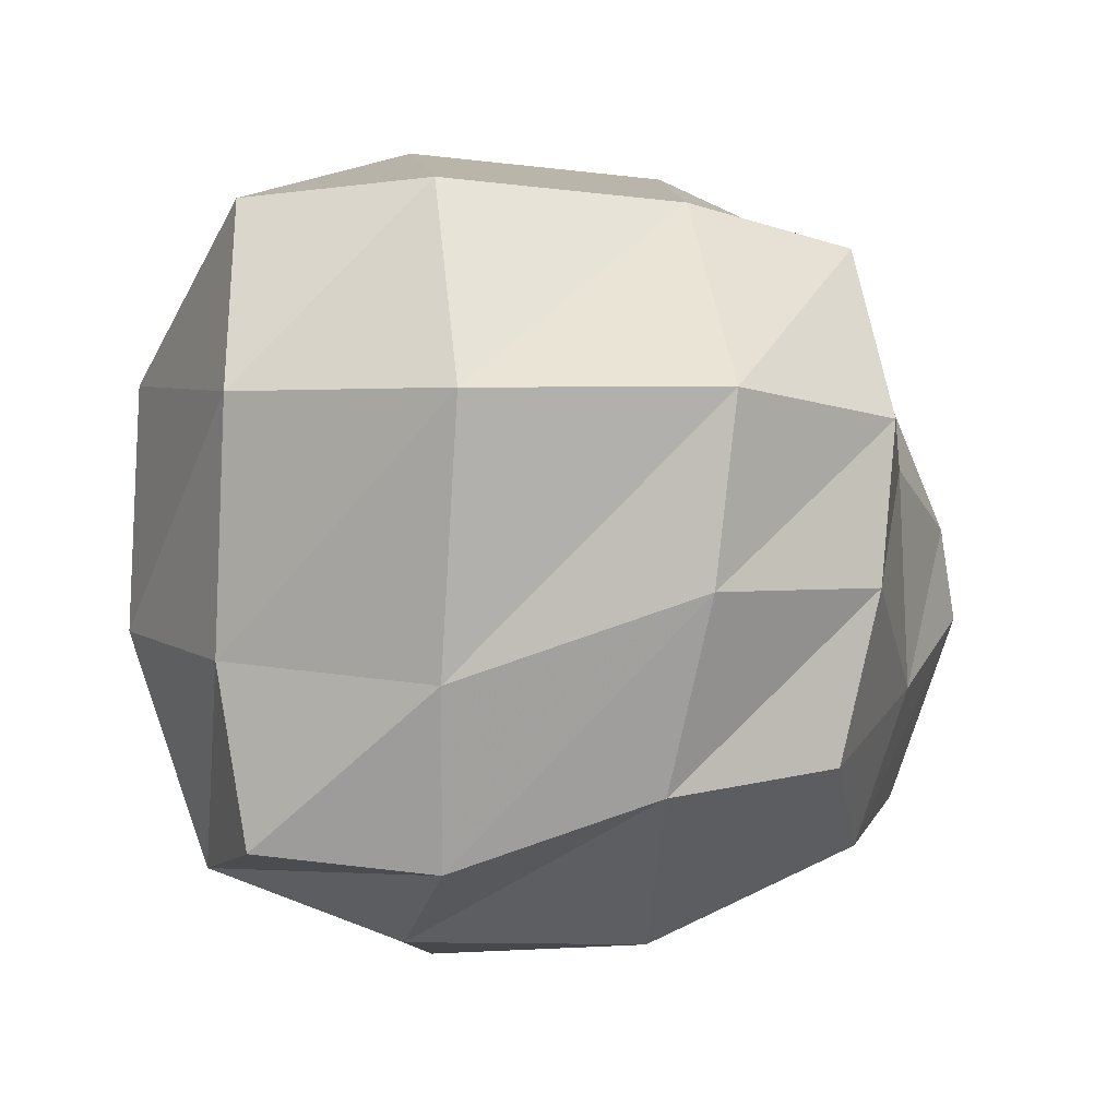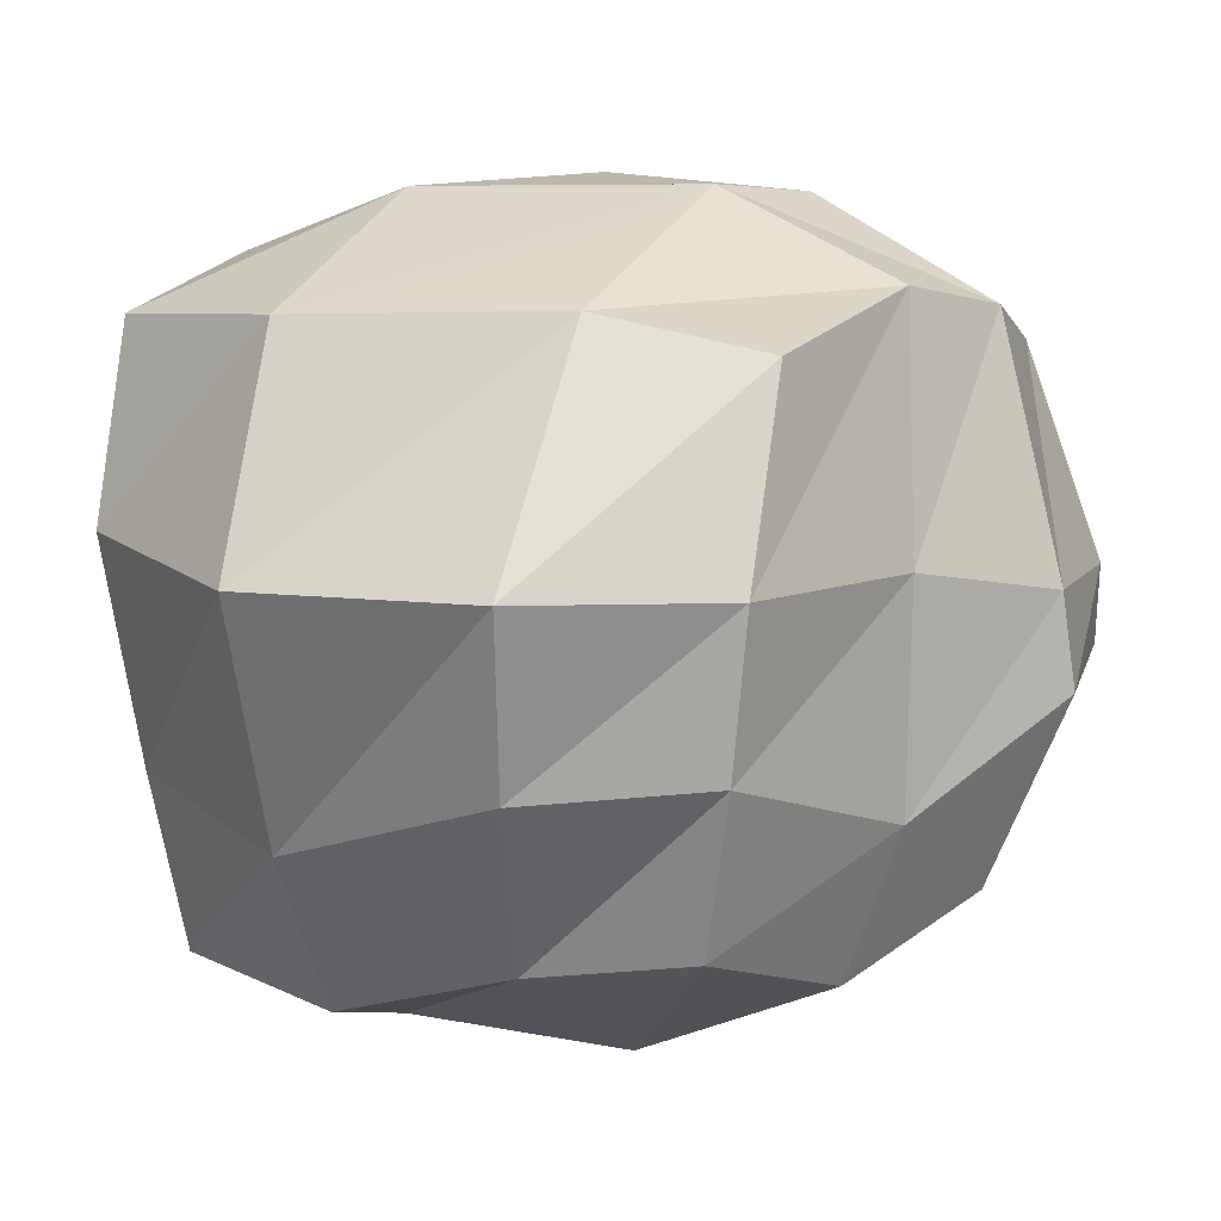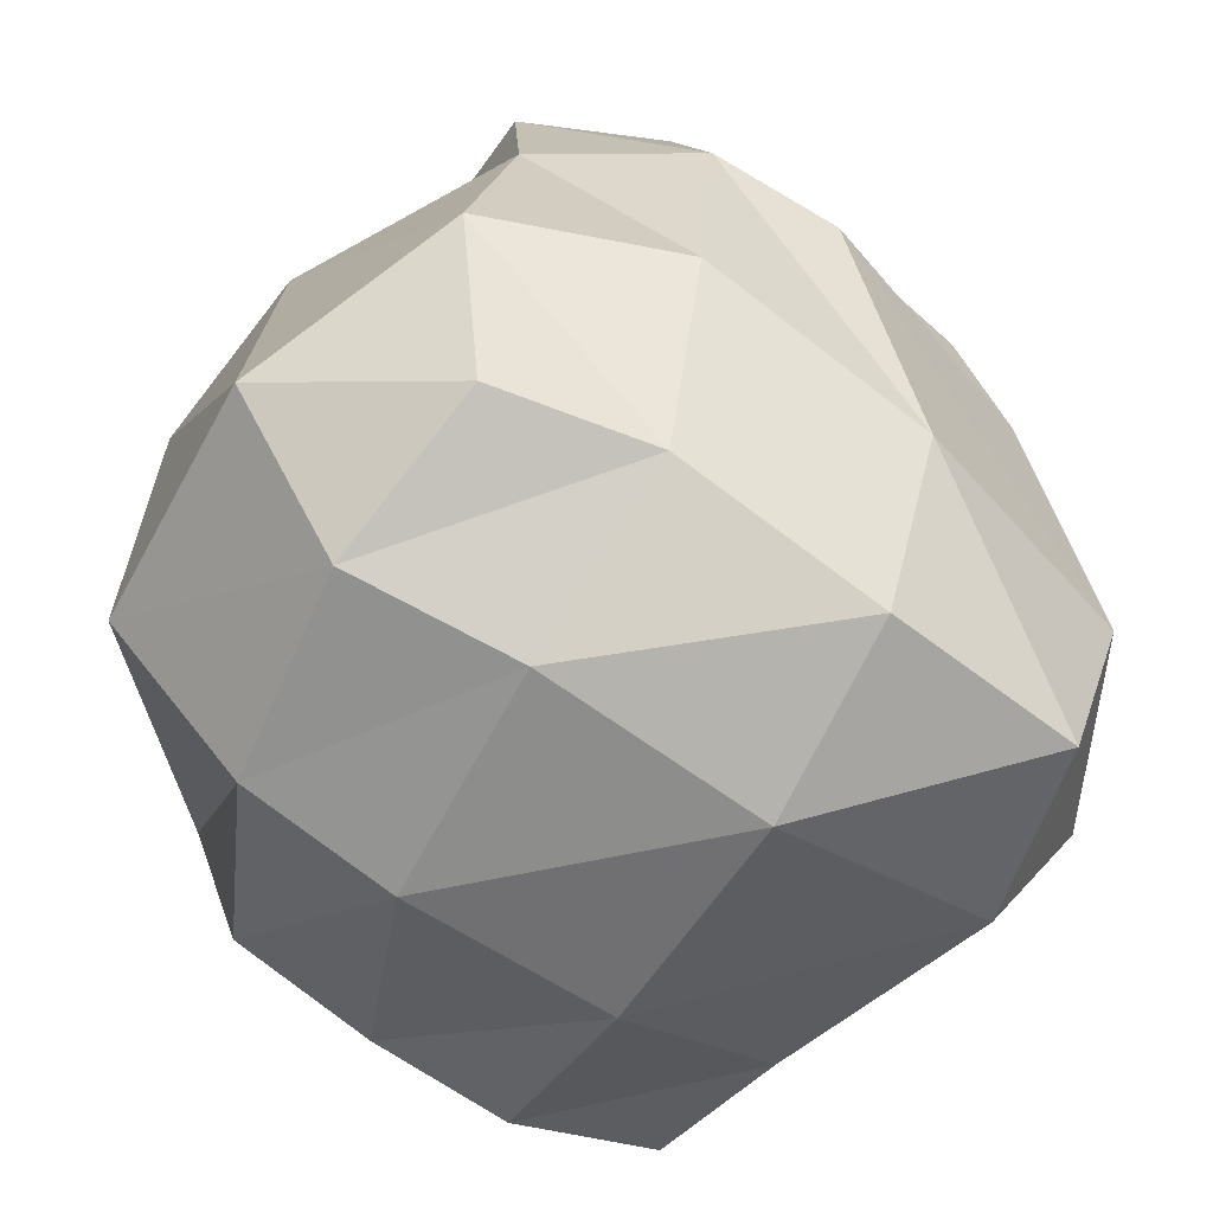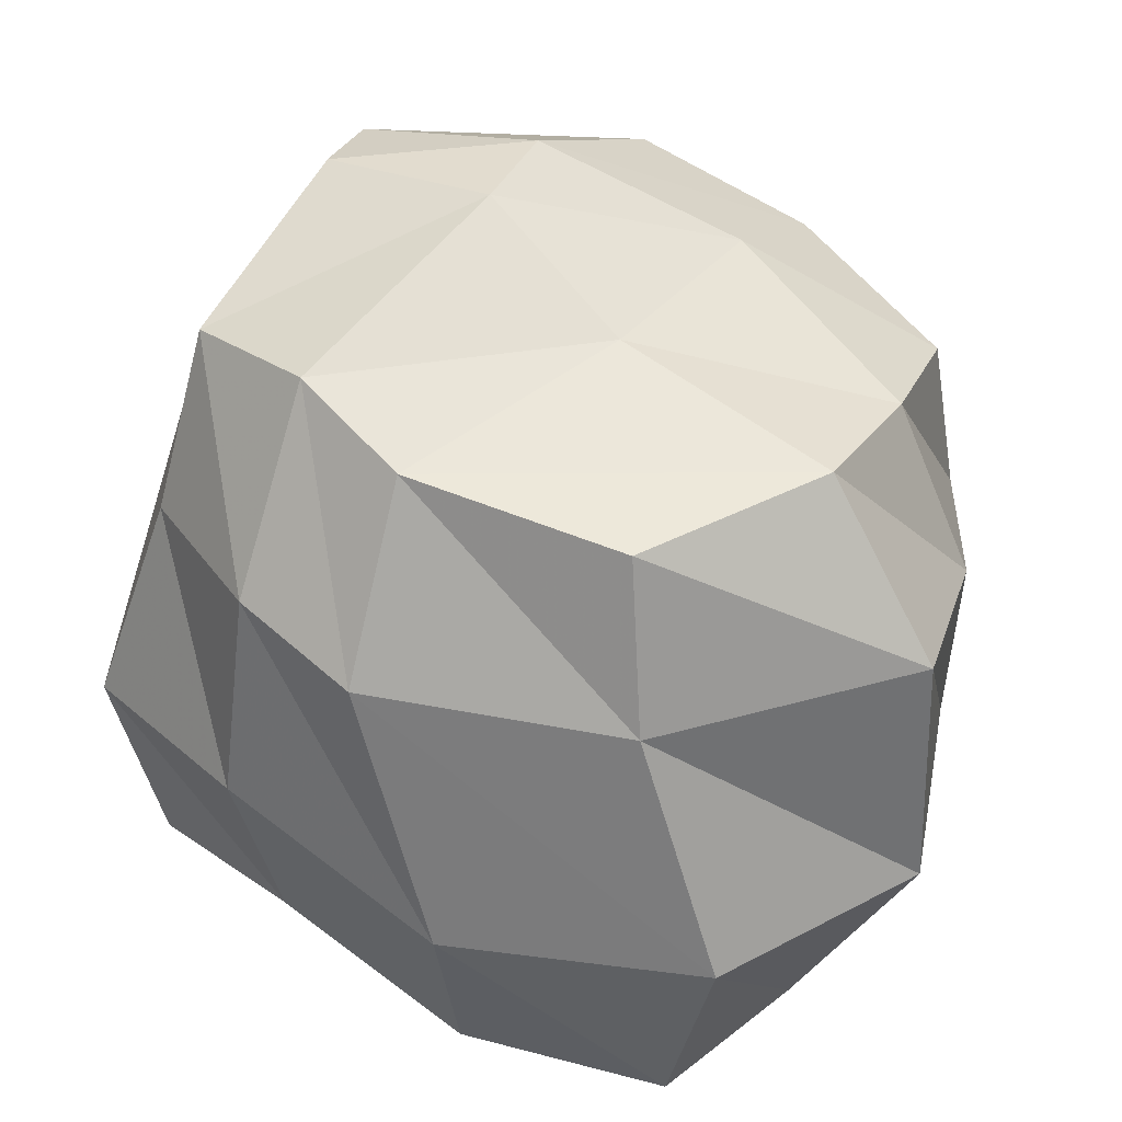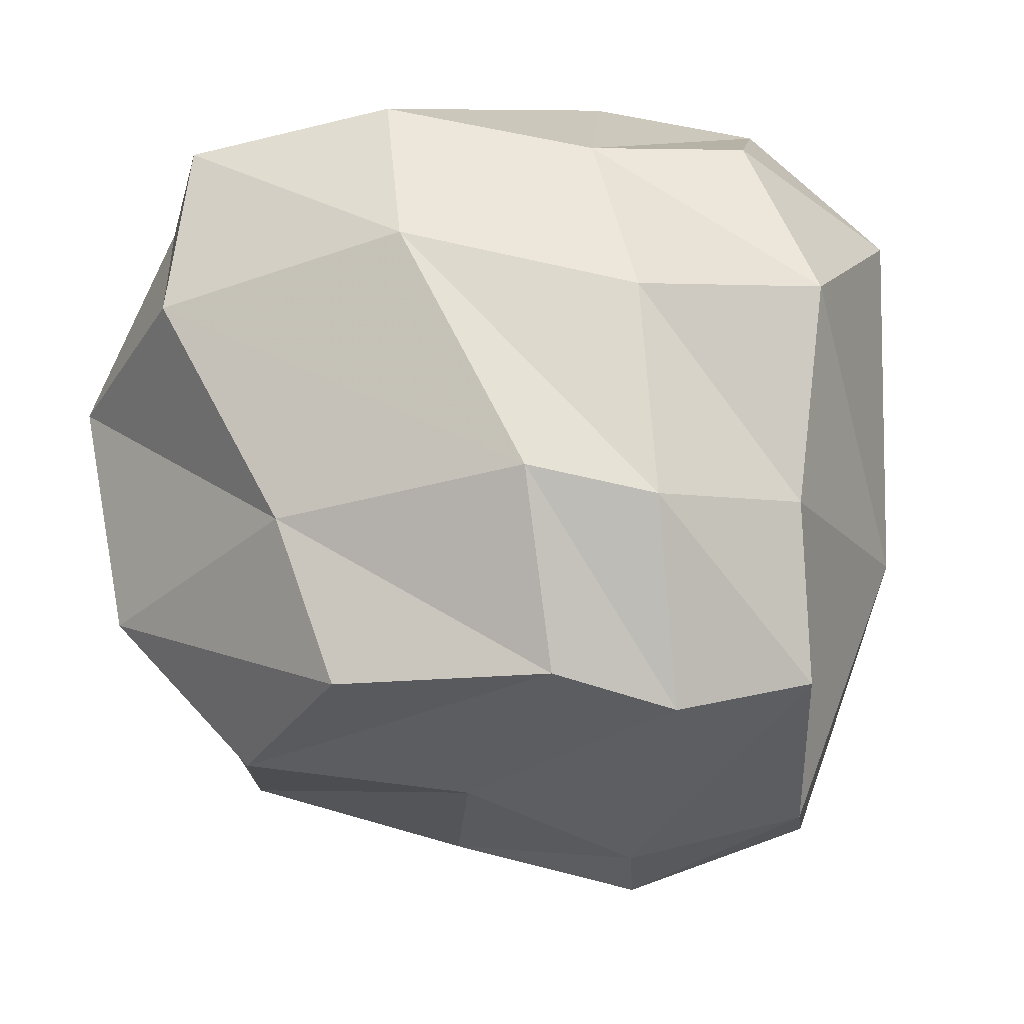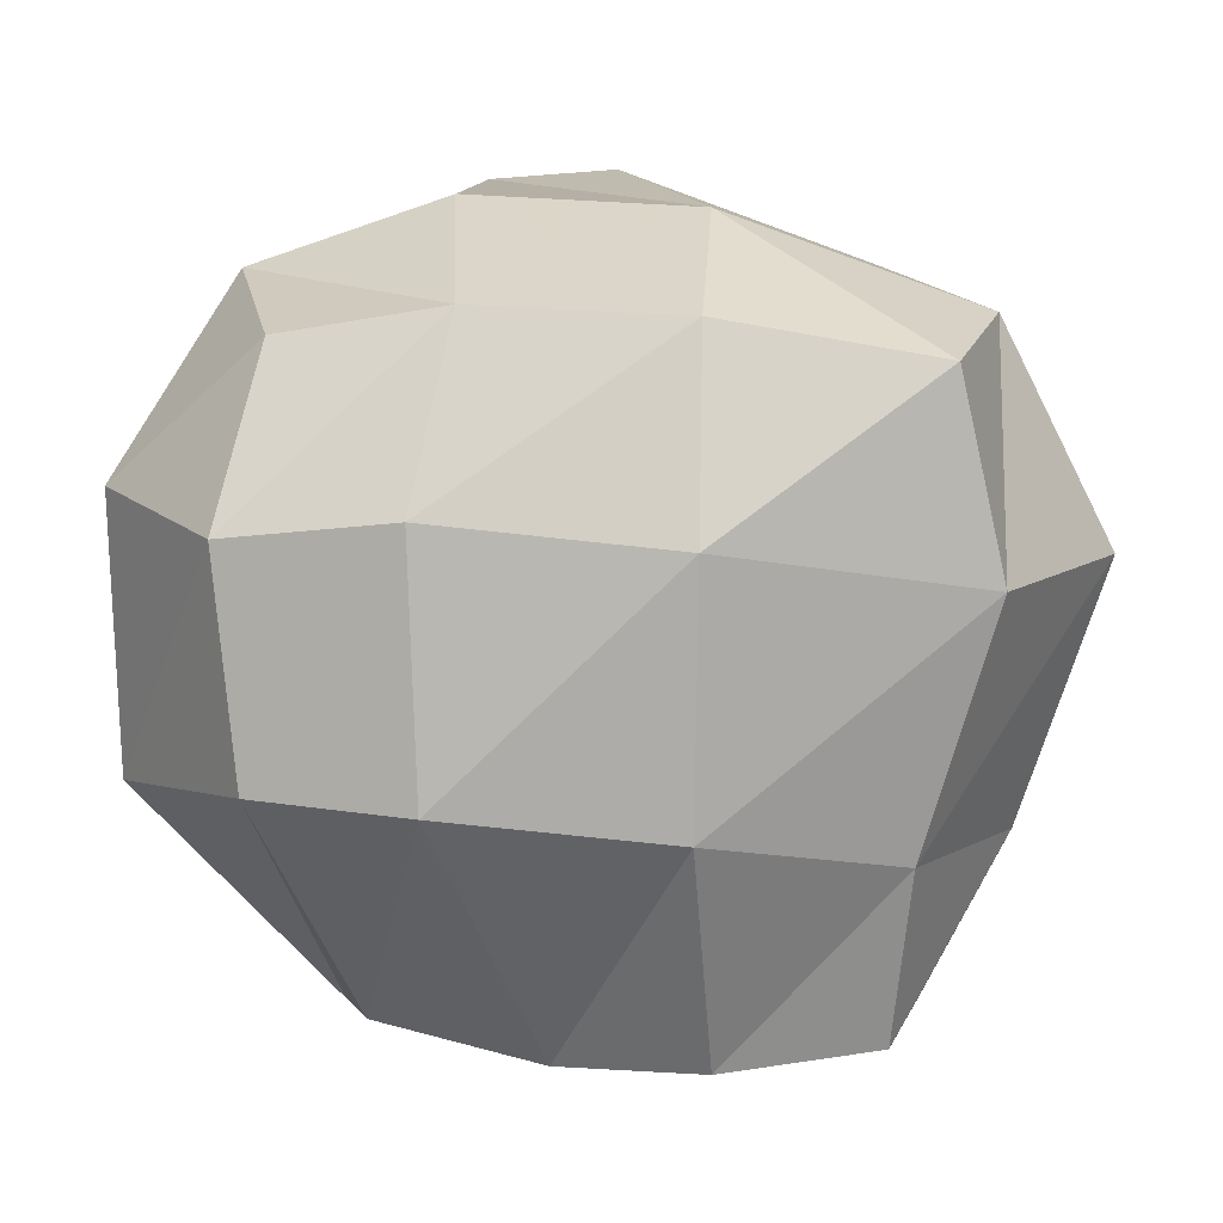
<metadata>
{"format":"obj","ext":"obj","renderer":"f3d","projection":"perspective","resolution":1024,"background":"white","views":[{"elev":-7.2,"azim":80.9,"up":"+Z"},{"elev":12.4,"azim":113.5,"up":"+Z"},{"elev":-53.1,"azim":-30.1,"up":"+Y"},{"elev":34.8,"azim":28.9,"up":"+Y"},{"elev":69.0,"azim":169.6,"up":"+Z"},{"elev":14.1,"azim":-0.6,"up":"+Z"}]}
</metadata>
<code>
o Rock_21_Cube.019
v -1.941 -1.059 1.661
v -1.664 2.156 1.349
v -1.505 -1.393 -1.649
v -1.517 2.123 -1.173
v 1.271 -1.635 1.627
v 0.9766 1.739 1.555
v 1.032 -1.522 -1.766
v 1.381 1.531 -1.317
v 0.166 -1.692 -1.824
v -0.615 -1.456 -1.874
v -0.5024 2.333 -1.386
v 0.3793 1.873 -1.694
v -1.041 -1.149 1.819
v 0.09739 -1.618 1.832
v -0.2112 1.962 1.773
v -0.8564 2.245 1.623
v -2.048 -1.786 -0.399
v -2.177 -1.591 0.7935
v -1.615 2.62 0.1658
v -1.677 2.587 -0.2953
v 1.512 -1.694 0.5584
v 1.118 -1.701 -0.7792
v 1.551 1.723 -0.3871
v 1.56 1.81 0.5067
v 0.3948 2.191 -0.8132
v 0.3119 2.187 0.4401
v -0.5871 2.77 -0.3109
v -0.5709 2.697 0.2259
v -1.198 -2.092 -0.405
v -1.248 -1.882 0.9365
v 0.05371 -2.137 -0.5268
v 0.0719 -2.108 0.8424
v -2.156 -0.01736 1.841
v -1.786 1.188 1.655
v -1.879 0.8628 -1.465
v -1.681 -0.4155 -1.926
v 1.468 0.5924 -1.485
v 1.286 -0.5403 -1.878
v 1.131 0.788 1.737
v 1.58 -0.632 1.702
v -0.2547 0.9118 2.235
v 0.1781 -0.6109 2.208
v -0.9434 1.179 2.156
v -1.078 -0.05257 2.212
v -0.9462 0.9406 -1.842
v -0.6668 -0.3698 -2.302
v 0.2949 0.7091 -2.24
v 0.298 -0.6314 -2.225
v 1.966 0.7451 -0.4744
v 1.731 -0.6032 -0.9423
v 2.187 0.8229 0.5309
v 2.203 -0.5852 0.4832
v -2.447 1.239 0.3792
v -2.791 -0.6476 0.8516
v -2.625 0.9277 -0.6298
v -2.743 -0.7543 -0.6242
f 55 20 4 35
f 47 12 8 37
f 51 24 6 39
f 43 16 2 34
f 32 21 5 14
f 28 19 2 16
f 24 26 15 6
f 26 28 16 15
f 18 30 13 1
f 30 32 14 13
f 39 6 15 41
f 41 15 16 43
f 35 4 11 45
f 45 11 12 47
f 10 9 31 29
f 29 31 32 30
f 3 10 29 17
f 17 29 30 18
f 12 11 27 25
f 25 27 28 26
f 8 12 25 23
f 23 25 26 24
f 11 4 20 27
f 27 20 19 28
f 9 7 22 31
f 31 22 21 32
f 37 8 23 49
f 49 23 24 51
f 34 2 19 53
f 53 19 20 55
f 18 54 56 17
f 54 53 55 56
f 1 33 54 18
f 33 34 53 54
f 22 50 52 21
f 50 49 51 52
f 7 38 50 22
f 38 37 49 50
f 10 46 48 9
f 46 45 47 48
f 3 36 46 10
f 36 35 45 46
f 14 42 44 13
f 42 41 43 44
f 5 40 42 14
f 40 39 41 42
f 13 44 33 1
f 44 43 34 33
f 21 52 40 5
f 52 51 39 40
f 9 48 38 7
f 48 47 37 38
f 17 56 36 3
f 56 55 35 36

</code>
